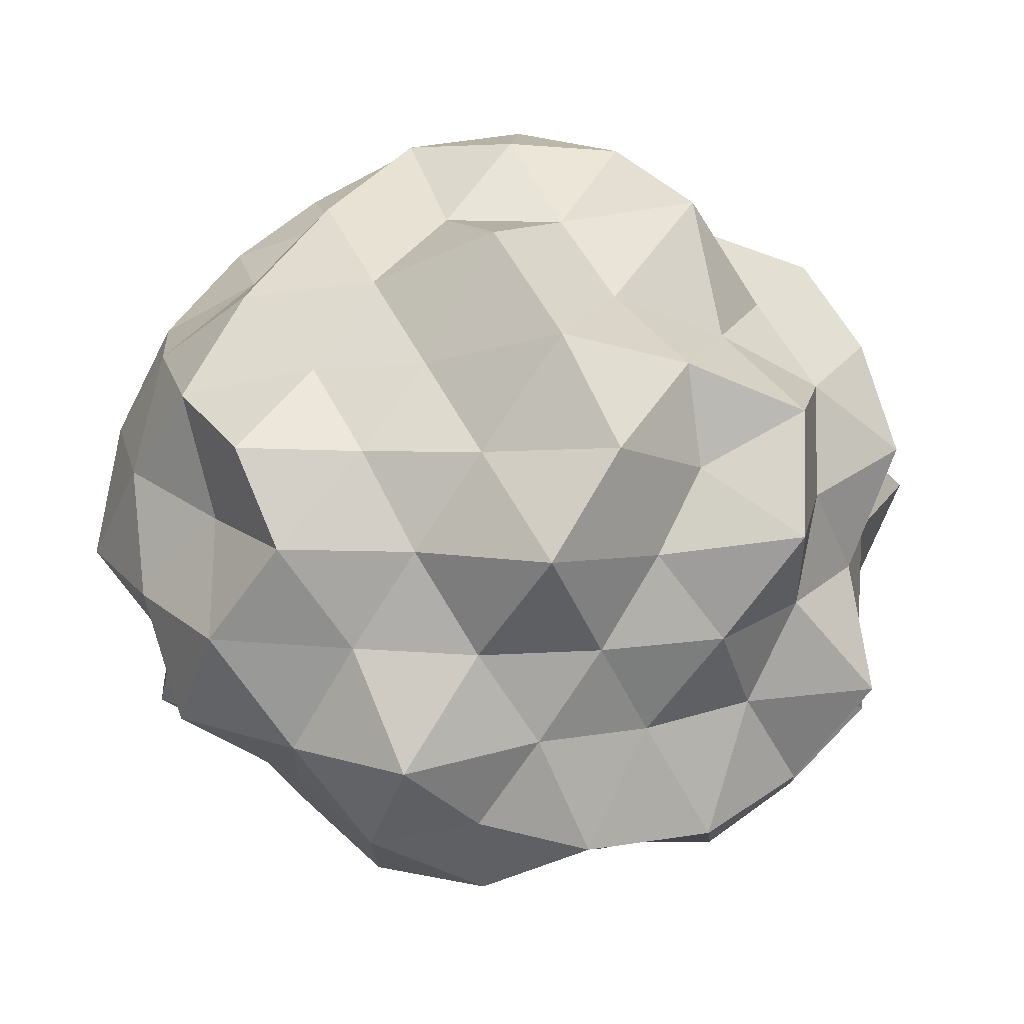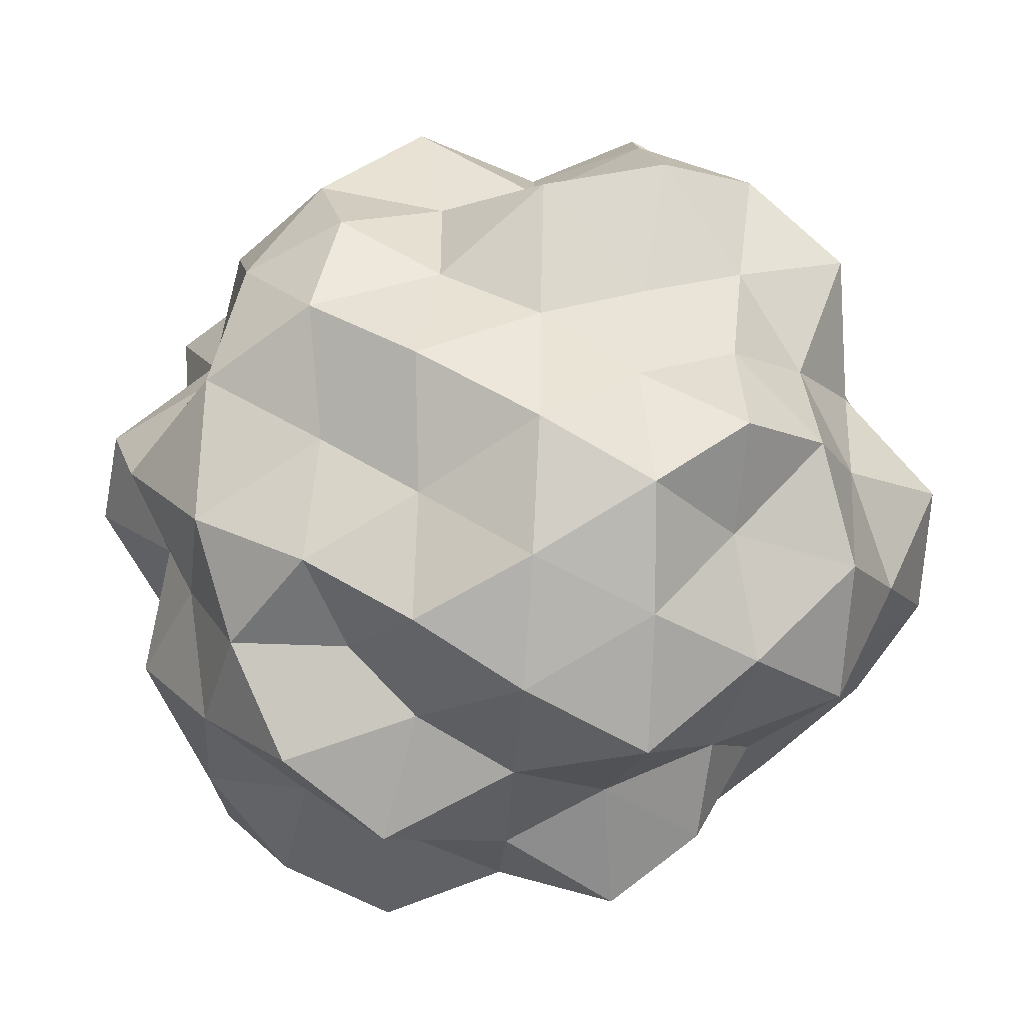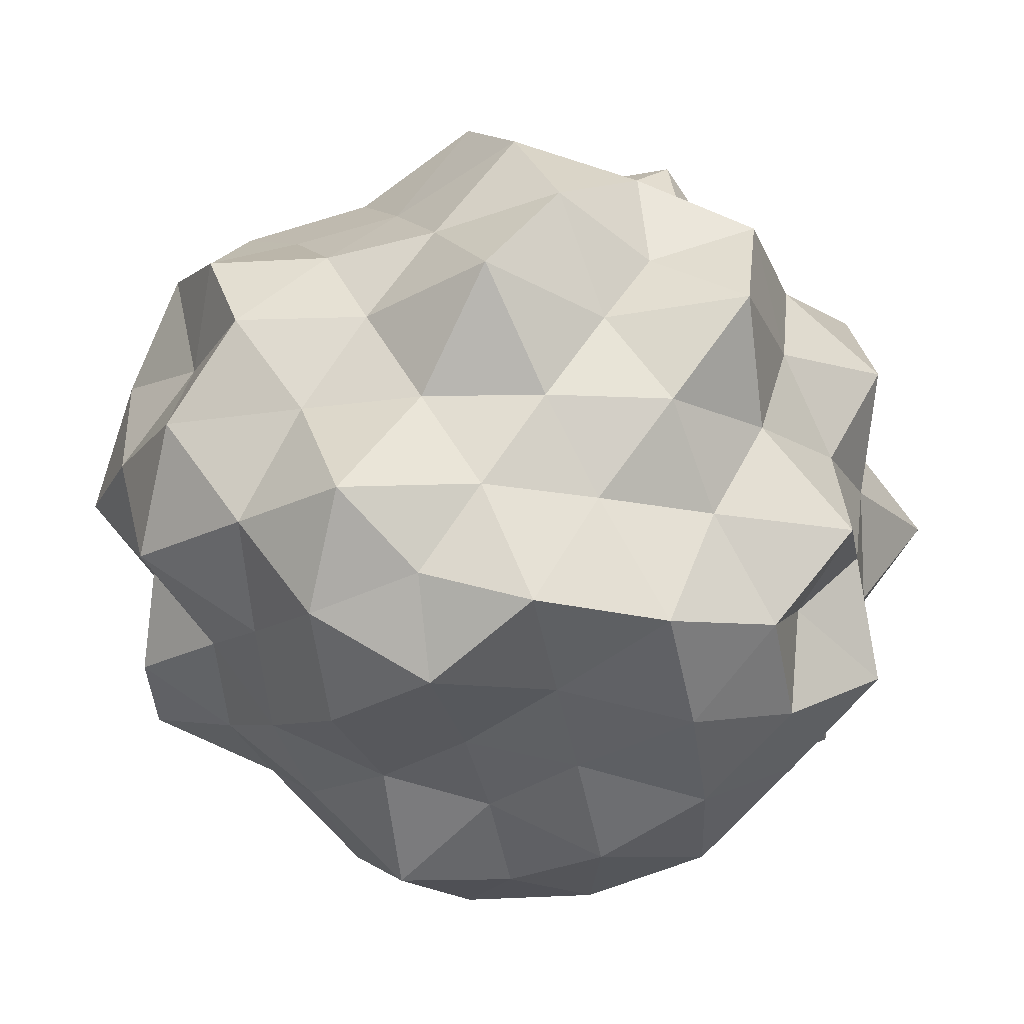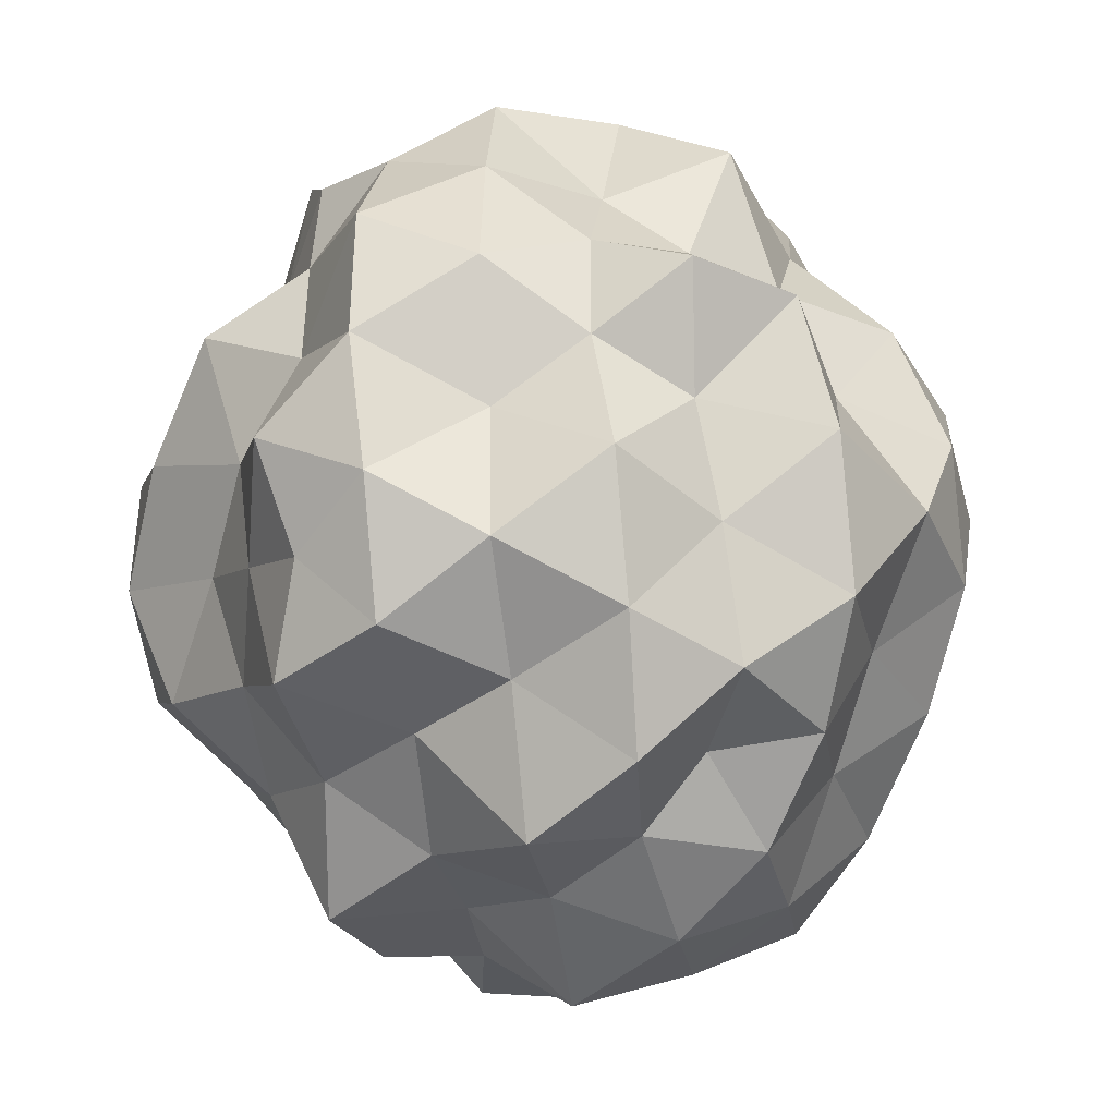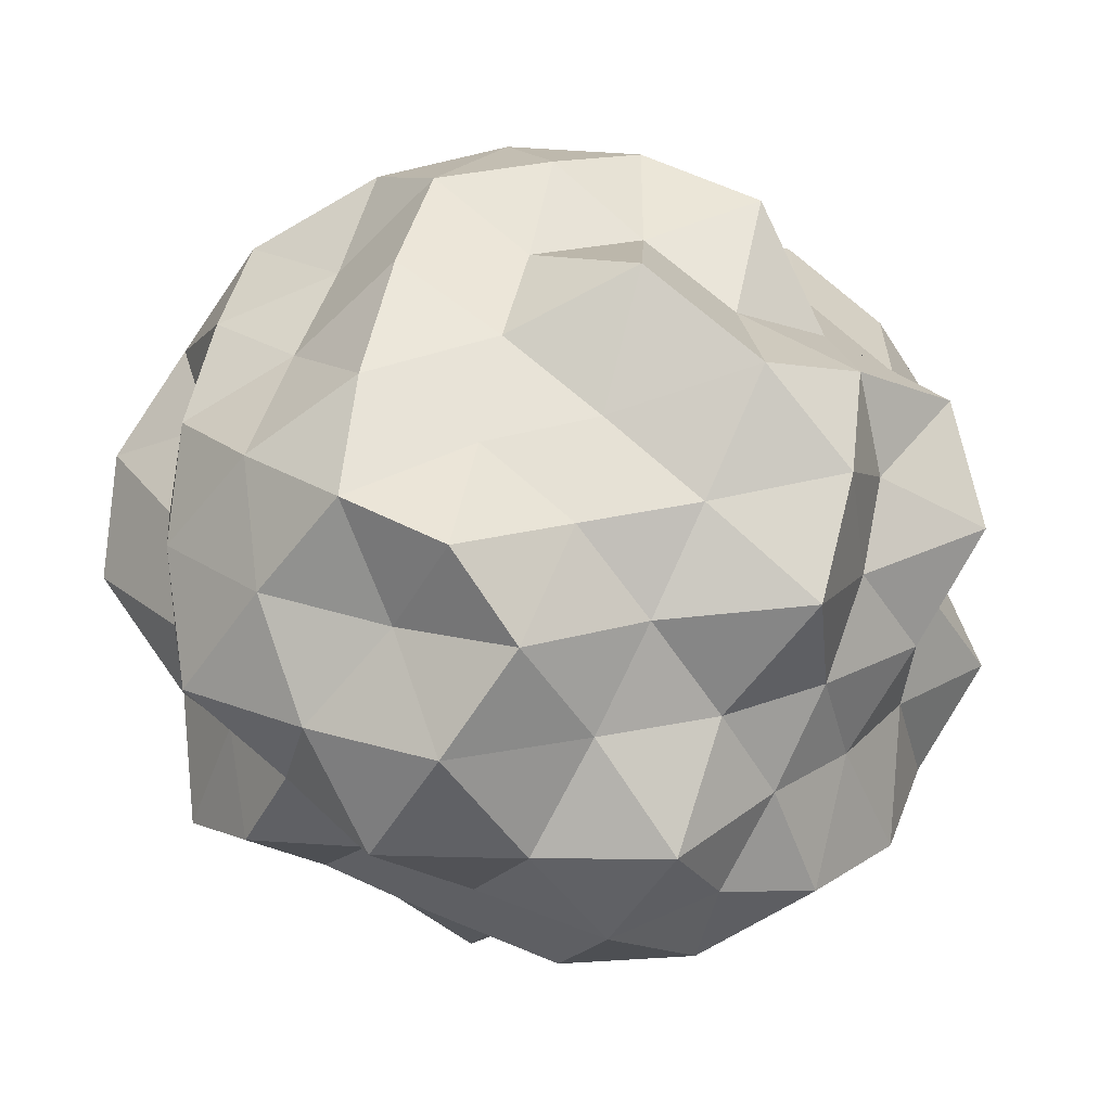
<metadata>
{"format":"obj","ext":"obj","renderer":"f3d","projection":"perspective","resolution":1024,"background":"white","views":[{"elev":20.2,"azim":94.6,"up":"+Z"},{"elev":-51.5,"azim":24.5,"up":"+Y"},{"elev":-18.4,"azim":102.9,"up":"+Z"},{"elev":-39.0,"azim":-81.7,"up":"+Y"},{"elev":23.1,"azim":66.7,"up":"+Z"}]}
</metadata>
<code>
o zerog_gib6_Icosphere.006
v 0.06004 0.006006 -0.1729
v -0.1263 0.0277 -0.1297
v 0.000369 0.1642 -0.08093
v 0.1636 0.0775 -0.02723
v 0.1378 -0.1126 -0.04279
v -0.04129 -0.1434 -0.1061
v -0.1378 0.1126 0.04268
v 0.04129 0.1434 0.106
v 0.1263 -0.0277 0.1296
v -0.000369 -0.1642 0.08082
v -0.1636 -0.0775 0.02712
v -0.06004 -0.006006 0.1728
f 1 2 3
f 2 1 6
f 1 3 4
f 1 4 5
f 1 5 6
f 2 6 11
f 3 2 7
f 4 3 8
f 5 4 9
f 6 5 10
f 2 11 7
f 3 7 8
f 4 8 9
f 5 9 10
f 6 10 11
f 7 11 12
f 8 7 12
f 9 8 12
f 10 9 12
f 11 10 12
o zerog_gib5_Icosphere.005
v 0.1109 0.1171 -0.2172
v -0.1705 0.08482 -0.1921
v -0.03275 0.2675 -0.02319
v 0.2188 0.1529 0.04354
v 0.2366 -0.1006 -0.08415
v -0.004059 -0.1427 -0.2298
v -0.2366 0.1006 0.08404
v 0.004059 0.1427 0.2297
v 0.1705 -0.08482 0.192
v 0.03275 -0.2675 0.02308
v -0.2188 -0.1529 -0.04365
v -0.1109 -0.1171 0.217
f 13 14 15
f 14 13 18
f 13 15 16
f 13 16 17
f 13 17 18
f 14 18 23
f 15 14 19
f 16 15 20
f 17 16 21
f 18 17 22
f 14 23 19
f 15 19 20
f 16 20 21
f 17 21 22
f 18 22 23
f 19 23 24
f 20 19 24
f 21 20 24
f 22 21 24
f 23 22 24
o zerog_gib4_Icosphere.004
v 0 0 -0.1905
v -0.1378 0.1001 -0.08522
v 0.05263 0.162 -0.08522
v 0.1703 0 -0.08522
v 0.05263 -0.162 -0.08522
v -0.1378 -0.1001 -0.08522
v -0.05263 0.162 0.08511
v 0.1378 0.1001 0.08511
v 0.1378 -0.1001 0.08511
v -0.05263 -0.162 0.08511
v -0.1703 0 0.08511
v 0 0 0.1904
f 25 26 27
f 26 25 30
f 25 27 28
f 25 28 29
f 25 29 30
f 26 30 35
f 27 26 31
f 28 27 32
f 29 28 33
f 30 29 34
f 26 35 31
f 27 31 32
f 28 32 33
f 29 33 34
f 30 34 35
f 31 35 36
f 32 31 36
f 33 32 36
f 34 33 36
f 35 34 36
o zerog_gib3_Icosphere.003
v -0.04452 -0.1552 -0.000241
v 0.06173 -0.09269 -0.117
v 0.1121 -0.1073 0.04449
v -0.01995 -0.06957 0.1443
v -0.1519 -0.03159 0.04449
v -0.1015 -0.04588 -0.117
v 0.1519 0.03159 -0.0446
v 0.1015 0.04588 0.1169
v -0.06173 0.09269 0.1169
v -0.1121 0.1073 -0.0446
v 0.01995 0.06957 -0.1444
v 0.04452 0.1552 0.000131
f 37 38 39
f 38 37 42
f 37 39 40
f 37 40 41
f 37 41 42
f 38 42 47
f 39 38 43
f 40 39 44
f 41 40 45
f 42 41 46
f 38 47 43
f 39 43 44
f 40 44 45
f 41 45 46
f 42 46 47
f 43 47 48
f 44 43 48
f 45 44 48
f 46 45 48
f 47 46 48
o zerog_gib2_Icosphere.002
v 0 0 -0.2484
v -0.1797 0.1306 -0.1111
v 0.06865 0.2113 -0.1111
v 0.2222 0 -0.1111
v 0.06865 -0.2113 -0.1111
v -0.1797 -0.1306 -0.1111
v -0.06865 0.2113 0.111
v 0.1797 0.1306 0.111
v 0.1797 -0.1306 0.111
v -0.06865 -0.2113 0.111
v -0.2222 0 0.111
v 0 0 0.2483
f 49 50 51
f 50 49 54
f 49 51 52
f 49 52 53
f 49 53 54
f 50 54 59
f 51 50 55
f 52 51 56
f 53 52 57
f 54 53 58
f 50 59 55
f 51 55 56
f 52 56 57
f 53 57 58
f 54 58 59
f 55 59 60
f 56 55 60
f 57 56 60
f 58 57 60
f 59 58 60
o zerog_gib1_Icosphere.001
v 0 0 -0.1301
v -0.09407 0.06834 -0.05819
v 0.03593 0.1106 -0.05819
v 0.1163 0 -0.05819
v 0.03593 -0.1106 -0.05819
v -0.09407 -0.06834 -0.05819
v -0.03593 0.1106 0.05808
v 0.09407 0.06834 0.05808
v 0.09407 -0.06834 0.05808
v -0.03593 -0.1106 0.05808
v -0.1163 0 0.05808
v 0 0 0.1299
f 61 62 63
f 62 61 66
f 61 63 64
f 61 64 65
f 61 65 66
f 62 66 71
f 63 62 67
f 64 63 68
f 65 64 69
f 66 65 70
f 62 71 67
f 63 67 68
f 64 68 69
f 65 69 70
f 66 70 71
f 67 71 72
f 68 67 72
f 69 68 72
f 70 69 72
f 71 70 72
o zerog_mut_mesh_Icosphere
v 0 0 -1.049
v -0.8318 0.6043 -0.4693
v 0.2764 0.8506 -0.4118
v 1.02 0 -0.4694
v 0.3177 -0.9779 -0.4693
v -0.8318 -0.6043 -0.4693
v -0.2904 0.8938 0.4289
v 0.754 0.5478 0.429
v 0.8667 -0.6297 0.4889
v -0.2764 -0.8506 0.4117
v -1.062 0 0.489
v 0 0 1.093
v 0.2676 0.8237 -0.69
v 0.1867 0.5748 -0.8926
v 0.08847 0.2723 -1.016
v -0.2413 0.1753 -1.059
v -0.4432 0.322 -0.8161
v -0.6095 0.4429 -0.6054
v -0.6372 0.8165 -0.5492
v -0.2651 0.8158 -0.484
v 0.0355 1.035 -0.5492
v -0.9735 -0.3536 -0.5492
v -0.8506 0 -0.4841
v -0.8468 0.3076 -0.4819
v -0.2413 -0.1753 -1.059
v -0.4253 -0.309 -0.7832
v -0.6405 -0.4653 -0.6307
v 0.8949 0 -0.7191
v 0.5257 0 -0.7832
v 0.2533 0 -0.8911
v 0.5563 0.8237 -0.5271
v 0.8174 0.5939 -0.575
v 0.9871 0.2837 -0.5493
v 0.2426 -0.7466 -0.6308
v 0.1707 -0.5254 -0.816
v 0.09296 -0.2861 -1.058
v 0.9954 -0.2861 -0.5492
v 0.7171 -0.521 -0.5044
v 0.484 -0.7166 -0.4625
v 0.0355 -1.035 -0.5492
v -0.2739 -0.843 -0.5044
v -0.6372 -0.8165 -0.5492
v -0.9968 0.1538 0.2409
v -1.084 0.3522 -5.5e-05
v -0.9894 0.5091 -0.2636
v -1.022 -0.526 -0.2747
v -0.9511 -0.309 -5.5e-05
v -0.9968 -0.1538 0.2409
v -0.1552 0.9554 0.2312
v 0 1.008 -5.3e-05
v 0.1631 1.004 -0.2409
v -0.6872 0.6817 -0.2313
v -0.6176 0.8501 -5.2e-05
v -0.436 0.8642 0.2312
v 0.868 0.4466 0.2311
v 0.9511 0.309 -5.5e-05
v 0.9968 0.1538 -0.241
v 0.5179 1.026 -0.2747
v 0.5878 0.809 -5.5e-05
v 0.8231 0.8165 0.2745
v 0.722 -0.7163 0.2408
v 0.6757 -0.93 -5.3e-05
v 0.4581 -0.9081 -0.2409
v 1.146 -0.1768 -0.2746
v 0.991 -0.322 -5.4e-05
v 0.9894 -0.5091 0.2635
v -0.5222 -1.035 0.2745
v -0.6125 -0.843 -5.4e-05
v -0.8162 -0.8097 -0.2747
v 0.1552 -0.9554 -0.2313
v 0 -1.042 -5.4e-05
v -0.1617 -0.9955 0.2409
v -0.8311 0.2389 0.4624
v -0.8174 0.5939 0.5748
v -0.5517 0.8168 0.5271
v -0.03379 0.9851 0.5271
v 0.2762 0.8501 0.5042
v 0.6318 0.8097 0.5492
v 0.9653 0.3507 0.5492
v 0.8938 0 0.5042
v 0.8468 -0.3076 0.4818
v 0.6318 -0.8097 0.5492
v 0.3022 -0.93 0.5516
v -0.03379 -0.9851 0.5271
v -0.5563 -0.8237 0.527
v -0.7171 -0.521 0.5043
v -0.8381 -0.2409 0.4623
v -0.09296 0.2861 1.058
v -0.1707 0.5254 0.8159
v -0.2676 0.8237 0.6899
v -0.8949 0 0.7189
v -0.5257 0 0.7831
v -0.3008 0 1.058
v 0.2117 0.1538 0.9285
v 0.4253 0.309 0.7831
v 0.7007 0.5091 0.6899
v 0.2135 -0.1551 0.9284
v 0.4469 -0.3247 0.8158
v 0.6351 -0.4614 0.6307
v -0.09296 -0.2861 1.058
v -0.1693 -0.521 0.816
v -0.2654 -0.8168 0.69
v -0.06018 0.7845 -0.7595
v -0.1655 0.5094 -0.978
v -0.3802 0.6176 -0.6941
v -0.6708 -0.1625 -0.6663
v -0.7647 0.1852 -0.7595
v -0.5141 1e-06 -0.9386
v 0.665 0.2739 -0.6942
v 0.3649 0.2651 -0.8234
v 0.5098 0.5993 -0.7595
v 0.466 -0.5478 -0.6942
v 0.3649 -0.2651 -0.8234
v 0.7336 -0.3022 -0.7593
v -0.3802 -0.6176 -0.6941
v -0.1575 -0.4848 -0.9387
v -0.055 -0.7171 -0.6942
v -1.14 0 -5.4e-05
v -1.125 0.193 -0.3023
v -1.125 -0.193 -0.3023
v -0.3701 1.139 -5.2e-05
v -0.144 0.991 -0.2652
v -0.4699 0.8938 -0.2652
v 0.8501 0.6176 -5.2e-05
v 0.8618 0.4253 -0.2545
v 0.6708 0.6882 -0.2545
v 0.9609 -0.6981 -5.4e-05
v 0.7968 -0.8174 -0.3023
v 0.9824 -0.4848 -0.2901
v -0.367 -1.13 -5.4e-05
v -0.4472 -0.8506 -0.2545
v -0.144 -0.991 -0.2652
v -0.7711 0.7911 0.29
v -0.9609 0.6981 -5.6e-05
v -0.8618 0.4253 0.2544
v 0.451 0.8578 0.2544
v 0.3116 0.9591 -5.4e-05
v 0.1575 1.084 0.29
v 0.9552 -0.1638 0.2544
v 1.008 0 -5.3e-05
v 1.125 0.193 0.3022
v 0.1589 -1.093 0.29
v 0.367 -1.13 -5.4e-05
v 0.5141 -0.9779 0.29
v -0.9824 -0.4848 0.29
v -0.9222 -0.67 -5.4e-05
v -0.7647 -0.7845 0.29
v -0.4124 0.2996 0.9386
v -0.466 0.5478 0.6941
v -0.6382 0.2629 0.6661
v 0.1641 0.5052 0.978
v 0.3649 0.5927 0.666
v 0.05279 0.6882 0.6661
v 0.5312 0 0.978
v 0.6765 -0.1638 0.666
v 0.8035 0.1946 0.7911
v 0.1575 -0.4848 0.9386
v 0.055 -0.7171 0.6941
v 0.4159 -0.6757 0.7592
v -0.4334 -0.3149 0.9779
v -0.7644 -0.3149 0.7911
v -0.5357 -0.6297 0.7911
f 73 88 87
f 74 90 96
f 73 87 102
f 73 102 108
f 73 108 97
f 74 96 117
f 75 93 123
f 76 105 129
f 77 111 135
f 78 114 141
f 74 117 124
f 75 123 130
f 76 129 136
f 77 135 142
f 78 141 118
f 79 147 162
f 80 150 168
f 81 153 171
f 82 156 174
f 83 159 163
f 85 93 75
f 86 175 85
f 87 176 86
f 85 175 93
f 175 92 93
f 86 176 175
f 176 177 175
f 175 177 92
f 177 91 92
f 87 88 176
f 88 89 176
f 176 89 177
f 89 90 177
f 177 90 91
f 90 74 91
f 94 99 78
f 95 178 94
f 96 179 95
f 94 178 99
f 178 98 99
f 95 179 178
f 179 180 178
f 178 180 98
f 180 97 98
f 96 90 179
f 90 89 179
f 179 89 180
f 89 88 180
f 180 88 97
f 88 73 97
f 100 105 76
f 101 181 100
f 102 182 101
f 100 181 105
f 181 104 105
f 101 182 181
f 182 183 181
f 181 183 104
f 183 103 104
f 102 87 182
f 87 86 182
f 182 86 183
f 86 85 183
f 183 85 103
f 85 75 103
f 106 111 77
f 107 184 106
f 108 185 107
f 106 184 111
f 184 110 111
f 107 185 184
f 185 186 184
f 184 186 110
f 186 109 110
f 108 102 185
f 102 101 185
f 185 101 186
f 101 100 186
f 186 100 109
f 100 76 109
f 99 114 78
f 98 187 99
f 97 188 98
f 99 187 114
f 187 113 114
f 98 188 187
f 188 189 187
f 187 189 113
f 189 112 113
f 97 108 188
f 108 107 188
f 188 107 189
f 107 106 189
f 189 106 112
f 106 77 112
f 115 120 83
f 116 190 115
f 117 191 116
f 115 190 120
f 190 119 120
f 116 191 190
f 191 192 190
f 190 192 119
f 192 118 119
f 117 96 191
f 96 95 191
f 191 95 192
f 95 94 192
f 192 94 118
f 94 78 118
f 121 126 79
f 122 193 121
f 123 194 122
f 121 193 126
f 193 125 126
f 122 194 193
f 194 195 193
f 193 195 125
f 195 124 125
f 123 93 194
f 93 92 194
f 194 92 195
f 92 91 195
f 195 91 124
f 91 74 124
f 127 132 80
f 128 196 127
f 129 197 128
f 127 196 132
f 196 131 132
f 128 197 196
f 197 198 196
f 196 198 131
f 198 130 131
f 129 105 197
f 105 104 197
f 197 104 198
f 104 103 198
f 198 103 130
f 103 75 130
f 133 138 81
f 134 199 133
f 135 200 134
f 133 199 138
f 199 137 138
f 134 200 199
f 200 201 199
f 199 201 137
f 201 136 137
f 135 111 200
f 111 110 200
f 200 110 201
f 110 109 201
f 201 109 136
f 109 76 136
f 139 144 82
f 140 202 139
f 141 203 140
f 139 202 144
f 202 143 144
f 140 203 202
f 203 204 202
f 202 204 143
f 204 142 143
f 141 114 203
f 114 113 203
f 203 113 204
f 113 112 204
f 204 112 142
f 112 77 142
f 126 147 79
f 125 205 126
f 124 206 125
f 126 205 147
f 205 146 147
f 125 206 205
f 206 207 205
f 205 207 146
f 207 145 146
f 124 117 206
f 117 116 206
f 206 116 207
f 116 115 207
f 207 115 145
f 115 83 145
f 132 150 80
f 131 208 132
f 130 209 131
f 132 208 150
f 208 149 150
f 131 209 208
f 209 210 208
f 208 210 149
f 210 148 149
f 130 123 209
f 123 122 209
f 209 122 210
f 122 121 210
f 210 121 148
f 121 79 148
f 138 153 81
f 137 211 138
f 136 212 137
f 138 211 153
f 211 152 153
f 137 212 211
f 212 213 211
f 211 213 152
f 213 151 152
f 136 129 212
f 129 128 212
f 212 128 213
f 128 127 213
f 213 127 151
f 127 80 151
f 144 156 82
f 143 214 144
f 142 215 143
f 144 214 156
f 214 155 156
f 143 215 214
f 215 216 214
f 214 216 155
f 216 154 155
f 142 135 215
f 135 134 215
f 215 134 216
f 134 133 216
f 216 133 154
f 133 81 154
f 120 159 83
f 119 217 120
f 118 218 119
f 120 217 159
f 217 158 159
f 119 218 217
f 218 219 217
f 217 219 158
f 219 157 158
f 118 141 218
f 141 140 218
f 218 140 219
f 140 139 219
f 219 139 157
f 139 82 157
f 160 165 84
f 161 220 160
f 162 221 161
f 160 220 165
f 220 164 165
f 161 221 220
f 221 222 220
f 220 222 164
f 222 163 164
f 162 147 221
f 147 146 221
f 221 146 222
f 146 145 222
f 222 145 163
f 145 83 163
f 166 160 84
f 167 223 166
f 168 224 167
f 166 223 160
f 223 161 160
f 167 224 223
f 224 225 223
f 223 225 161
f 225 162 161
f 168 150 224
f 150 149 224
f 224 149 225
f 149 148 225
f 225 148 162
f 148 79 162
f 169 166 84
f 170 226 169
f 171 227 170
f 169 226 166
f 226 167 166
f 170 227 226
f 227 228 226
f 226 228 167
f 228 168 167
f 171 153 227
f 153 152 227
f 227 152 228
f 152 151 228
f 228 151 168
f 151 80 168
f 172 169 84
f 173 229 172
f 174 230 173
f 172 229 169
f 229 170 169
f 173 230 229
f 230 231 229
f 229 231 170
f 231 171 170
f 174 156 230
f 156 155 230
f 230 155 231
f 155 154 231
f 231 154 171
f 154 81 171
f 165 172 84
f 164 232 165
f 163 233 164
f 165 232 172
f 232 173 172
f 164 233 232
f 233 234 232
f 232 234 173
f 234 174 173
f 163 159 233
f 159 158 233
f 233 158 234
f 158 157 234
f 234 157 174
f 157 82 174

</code>
